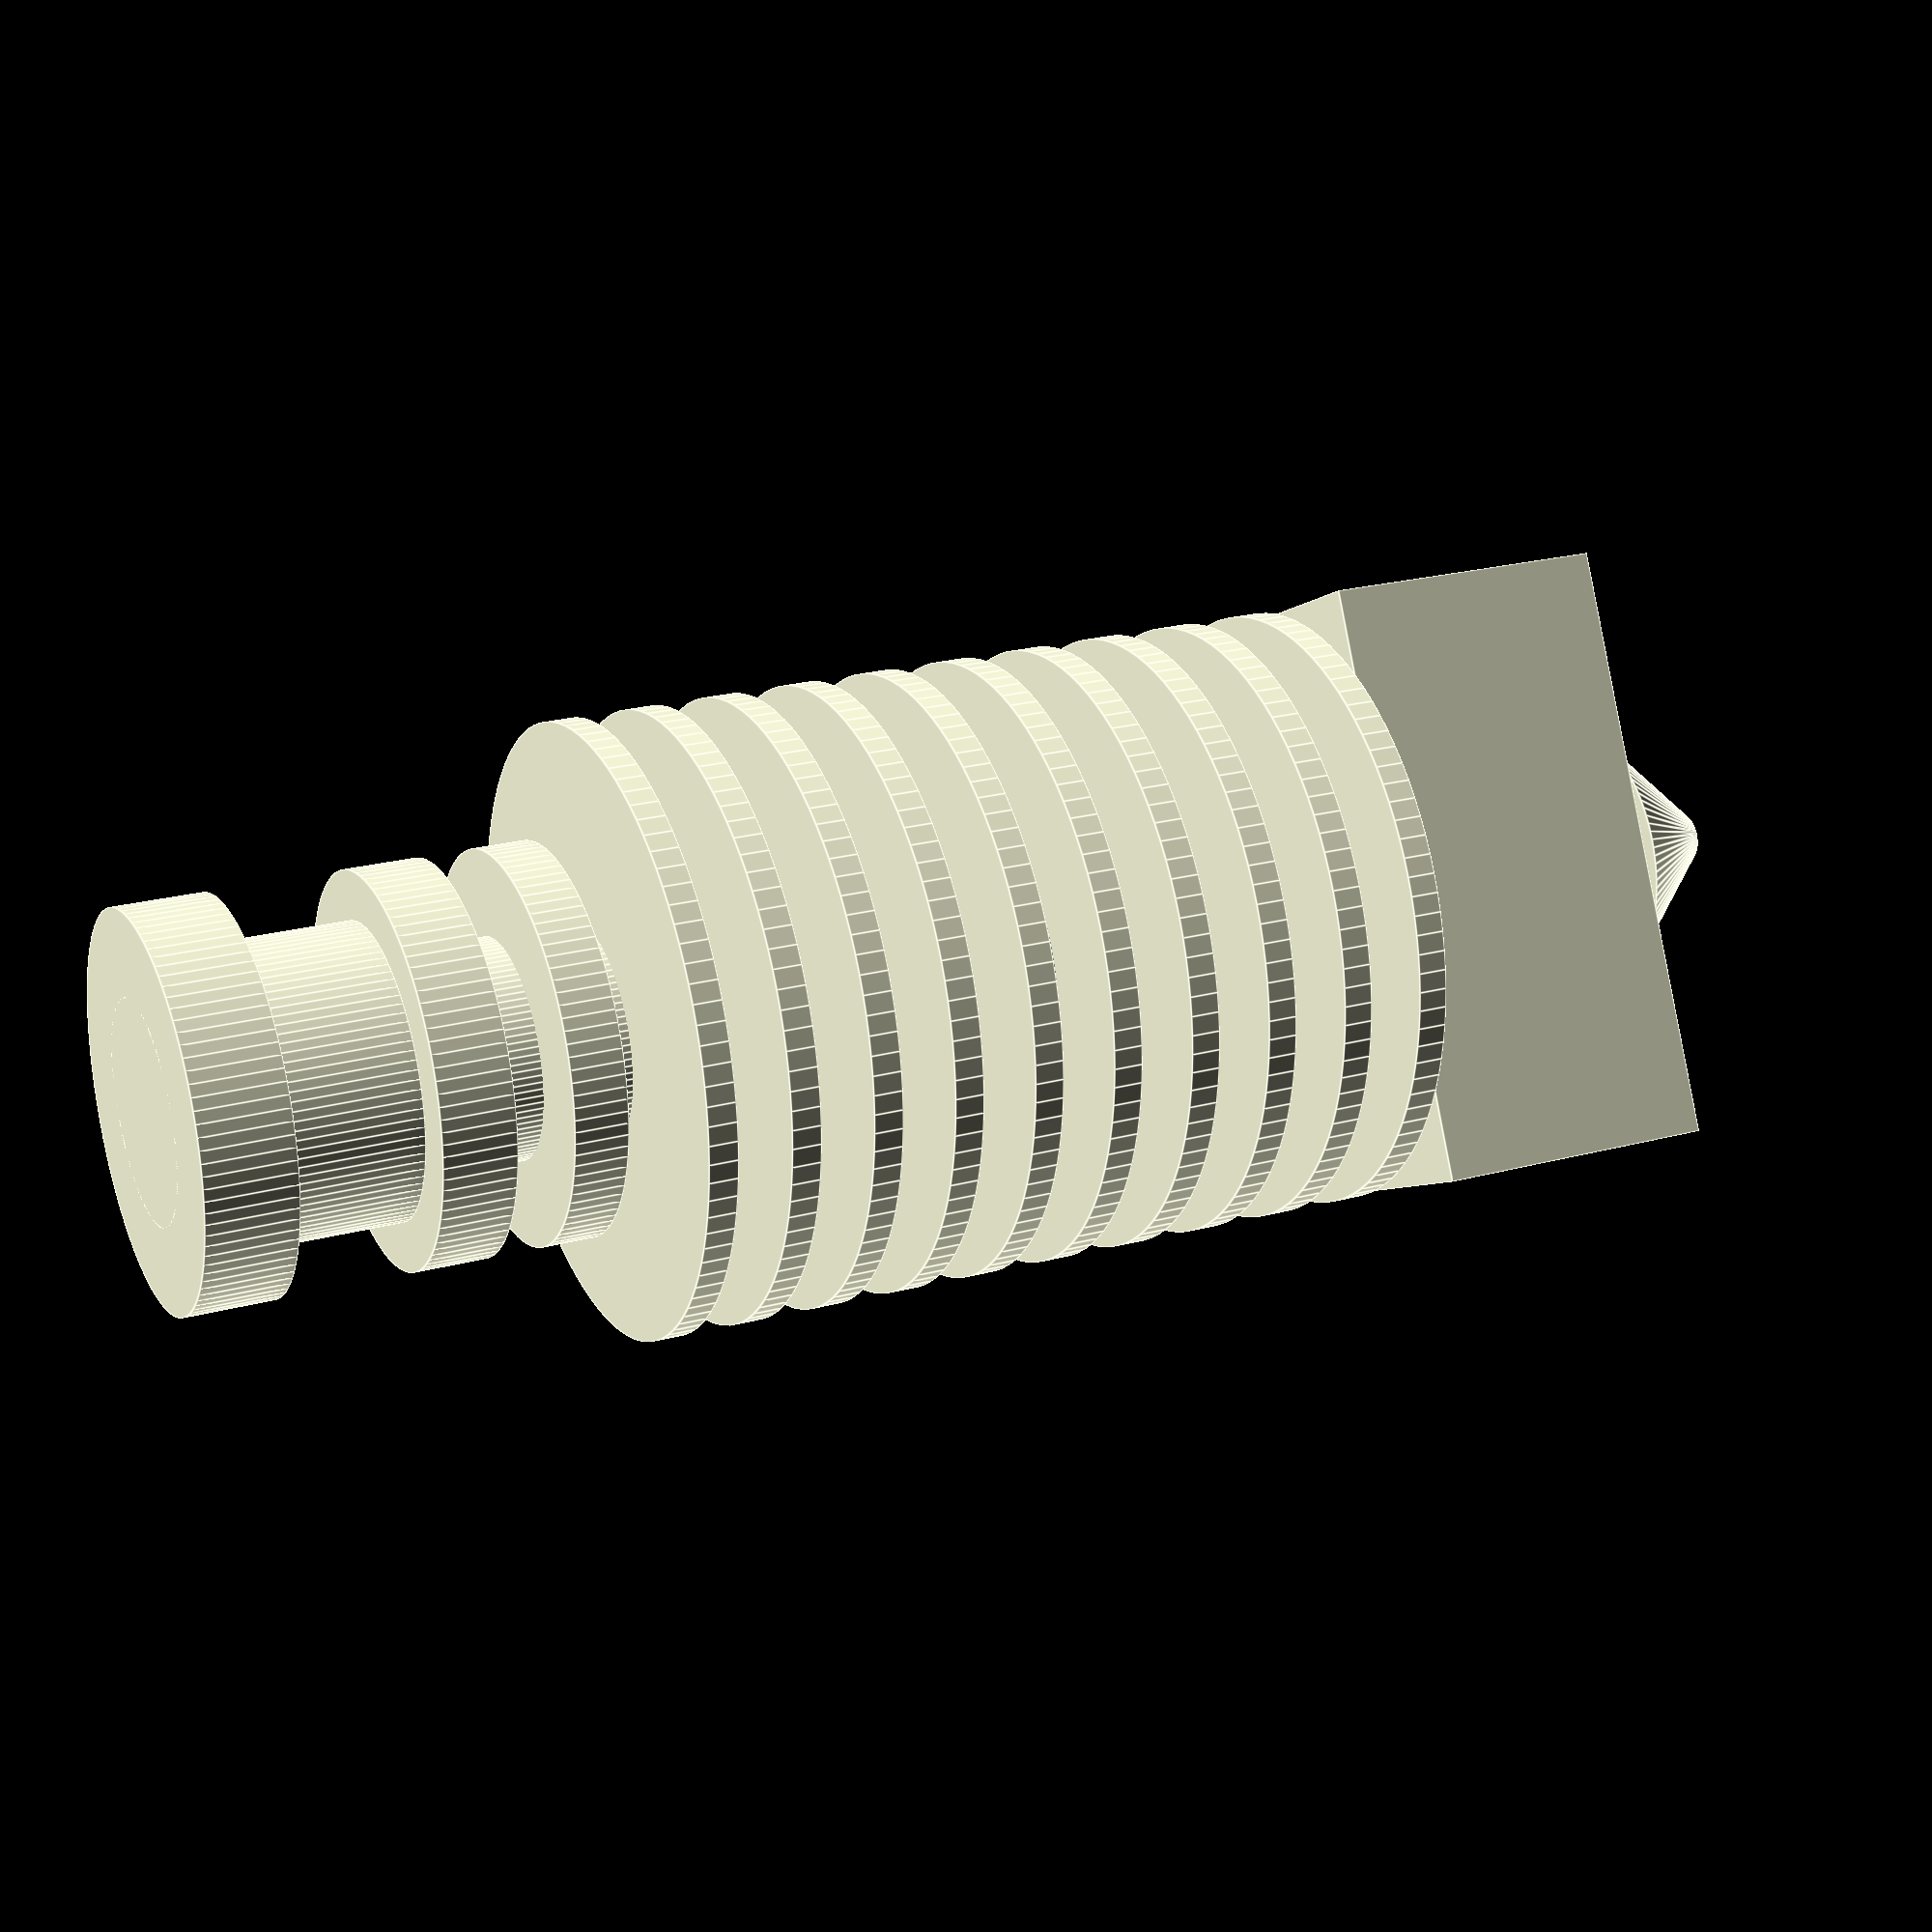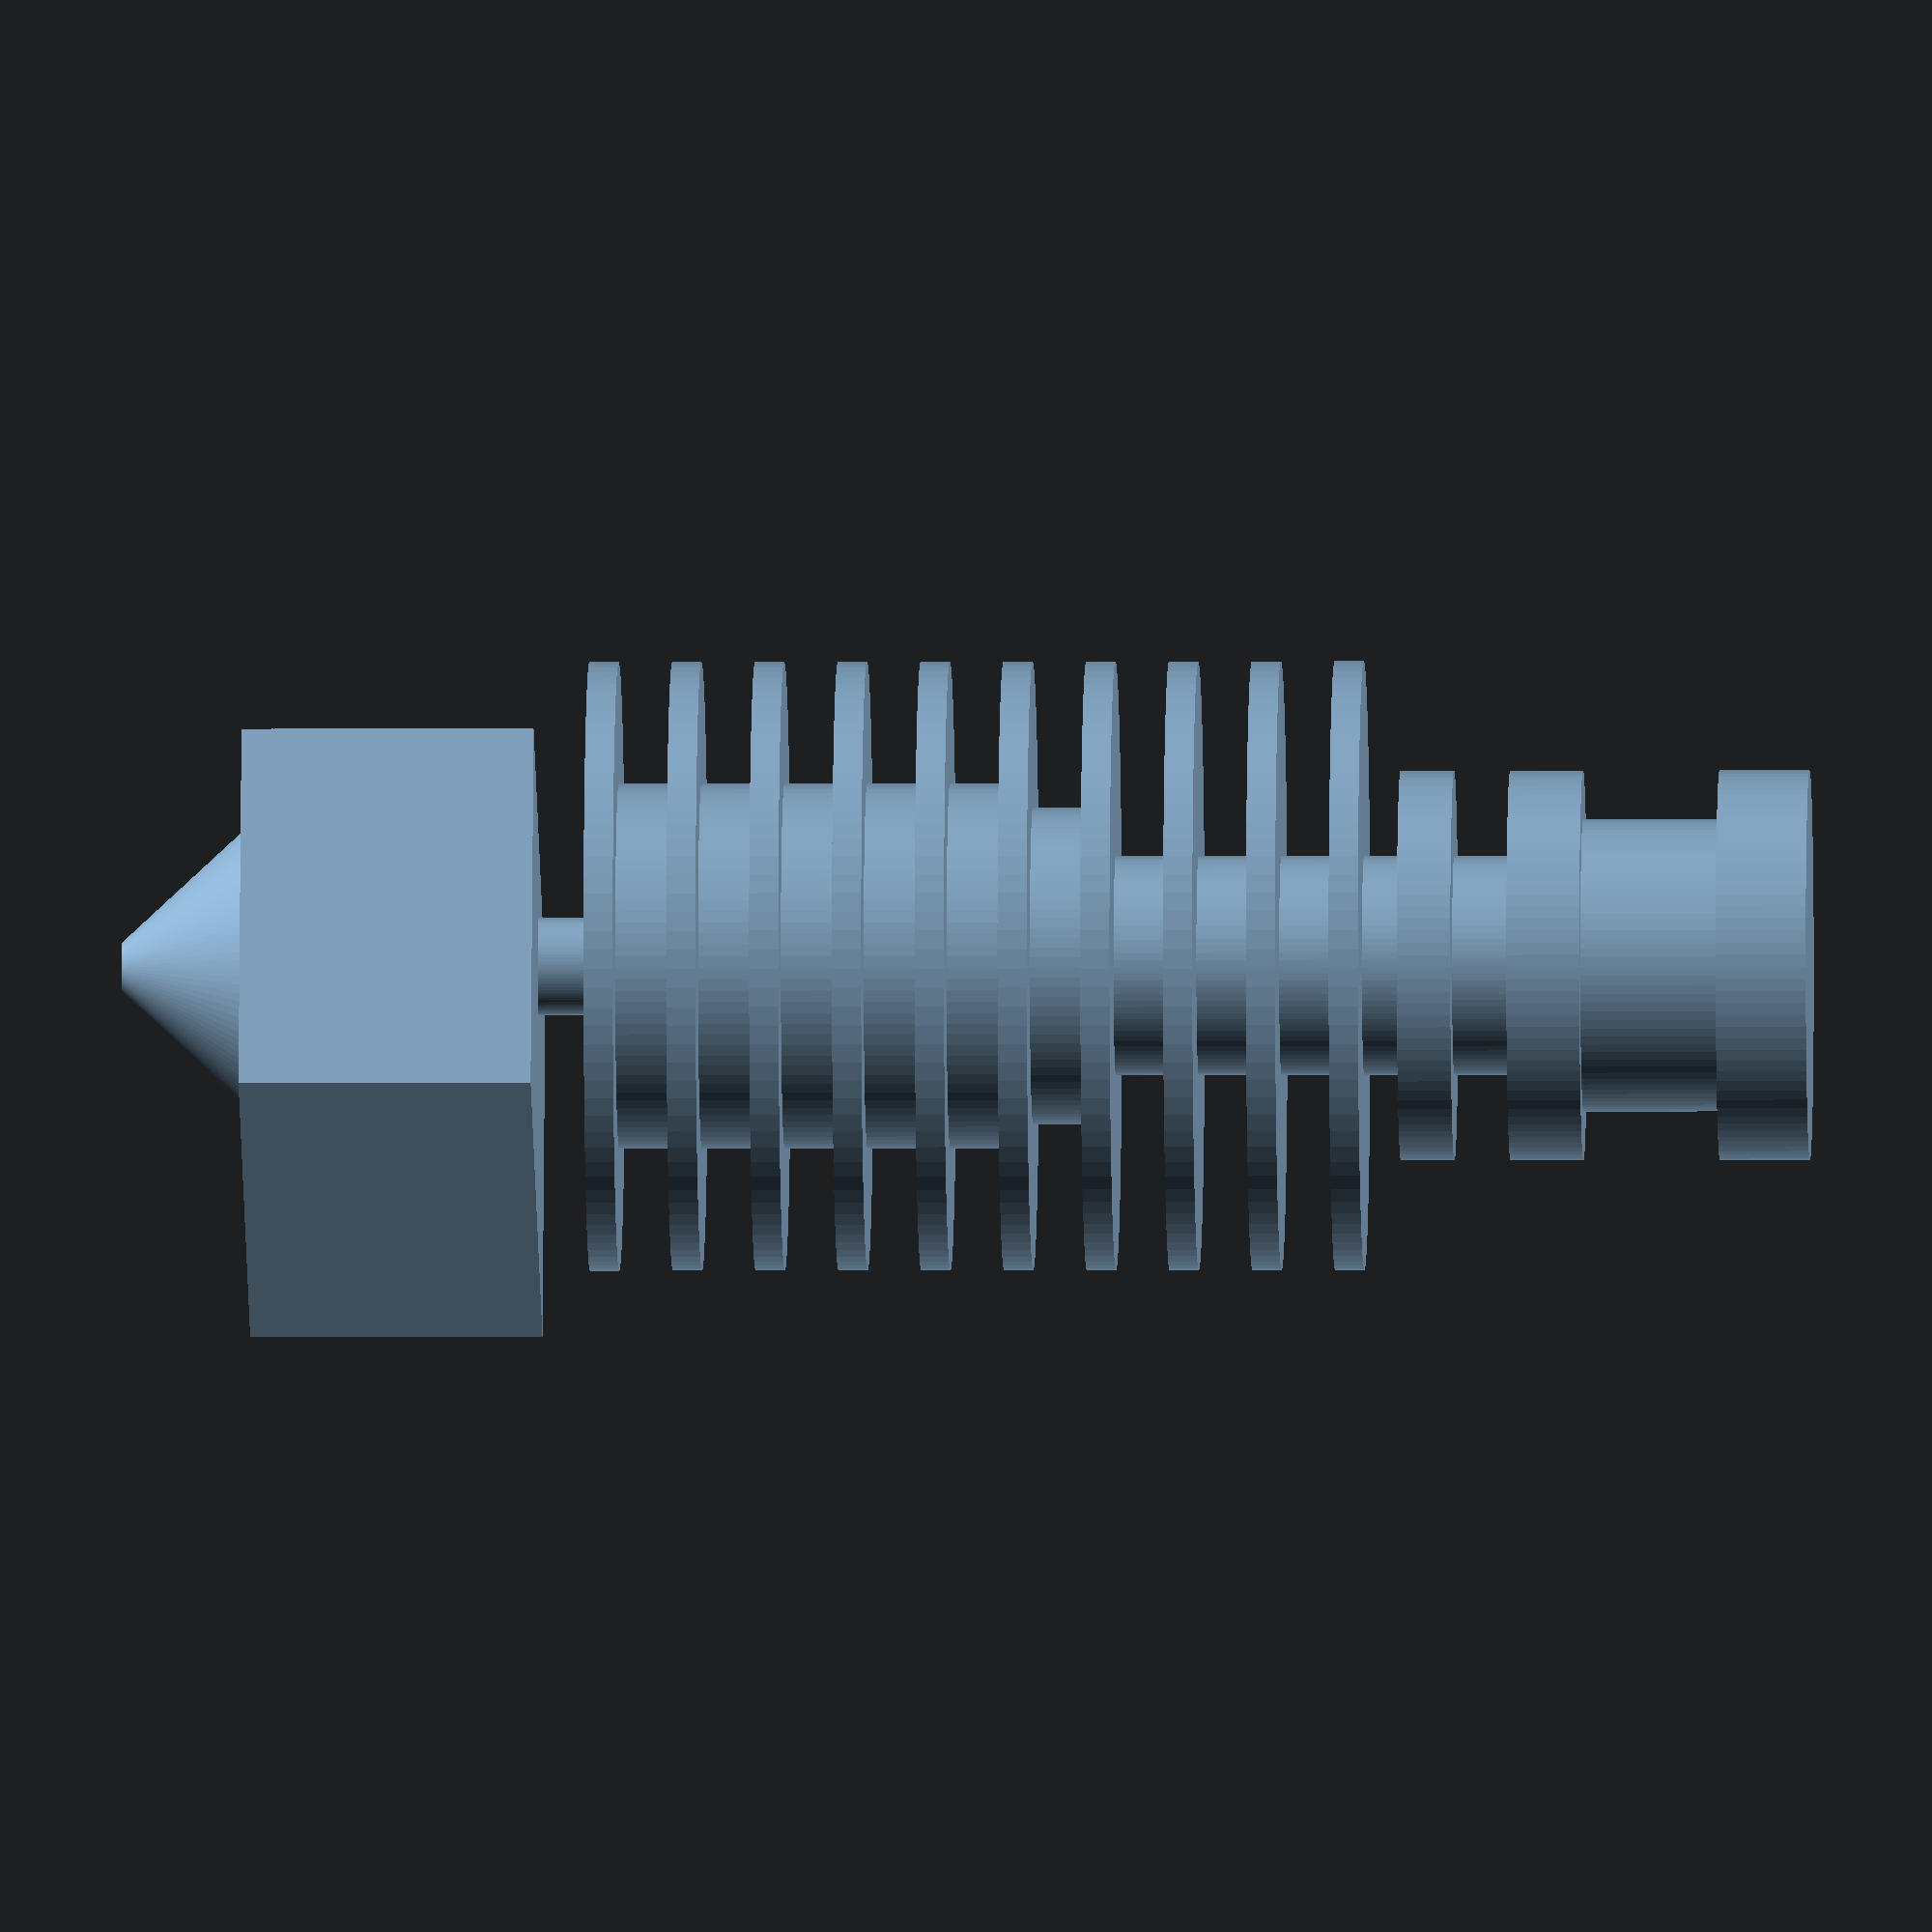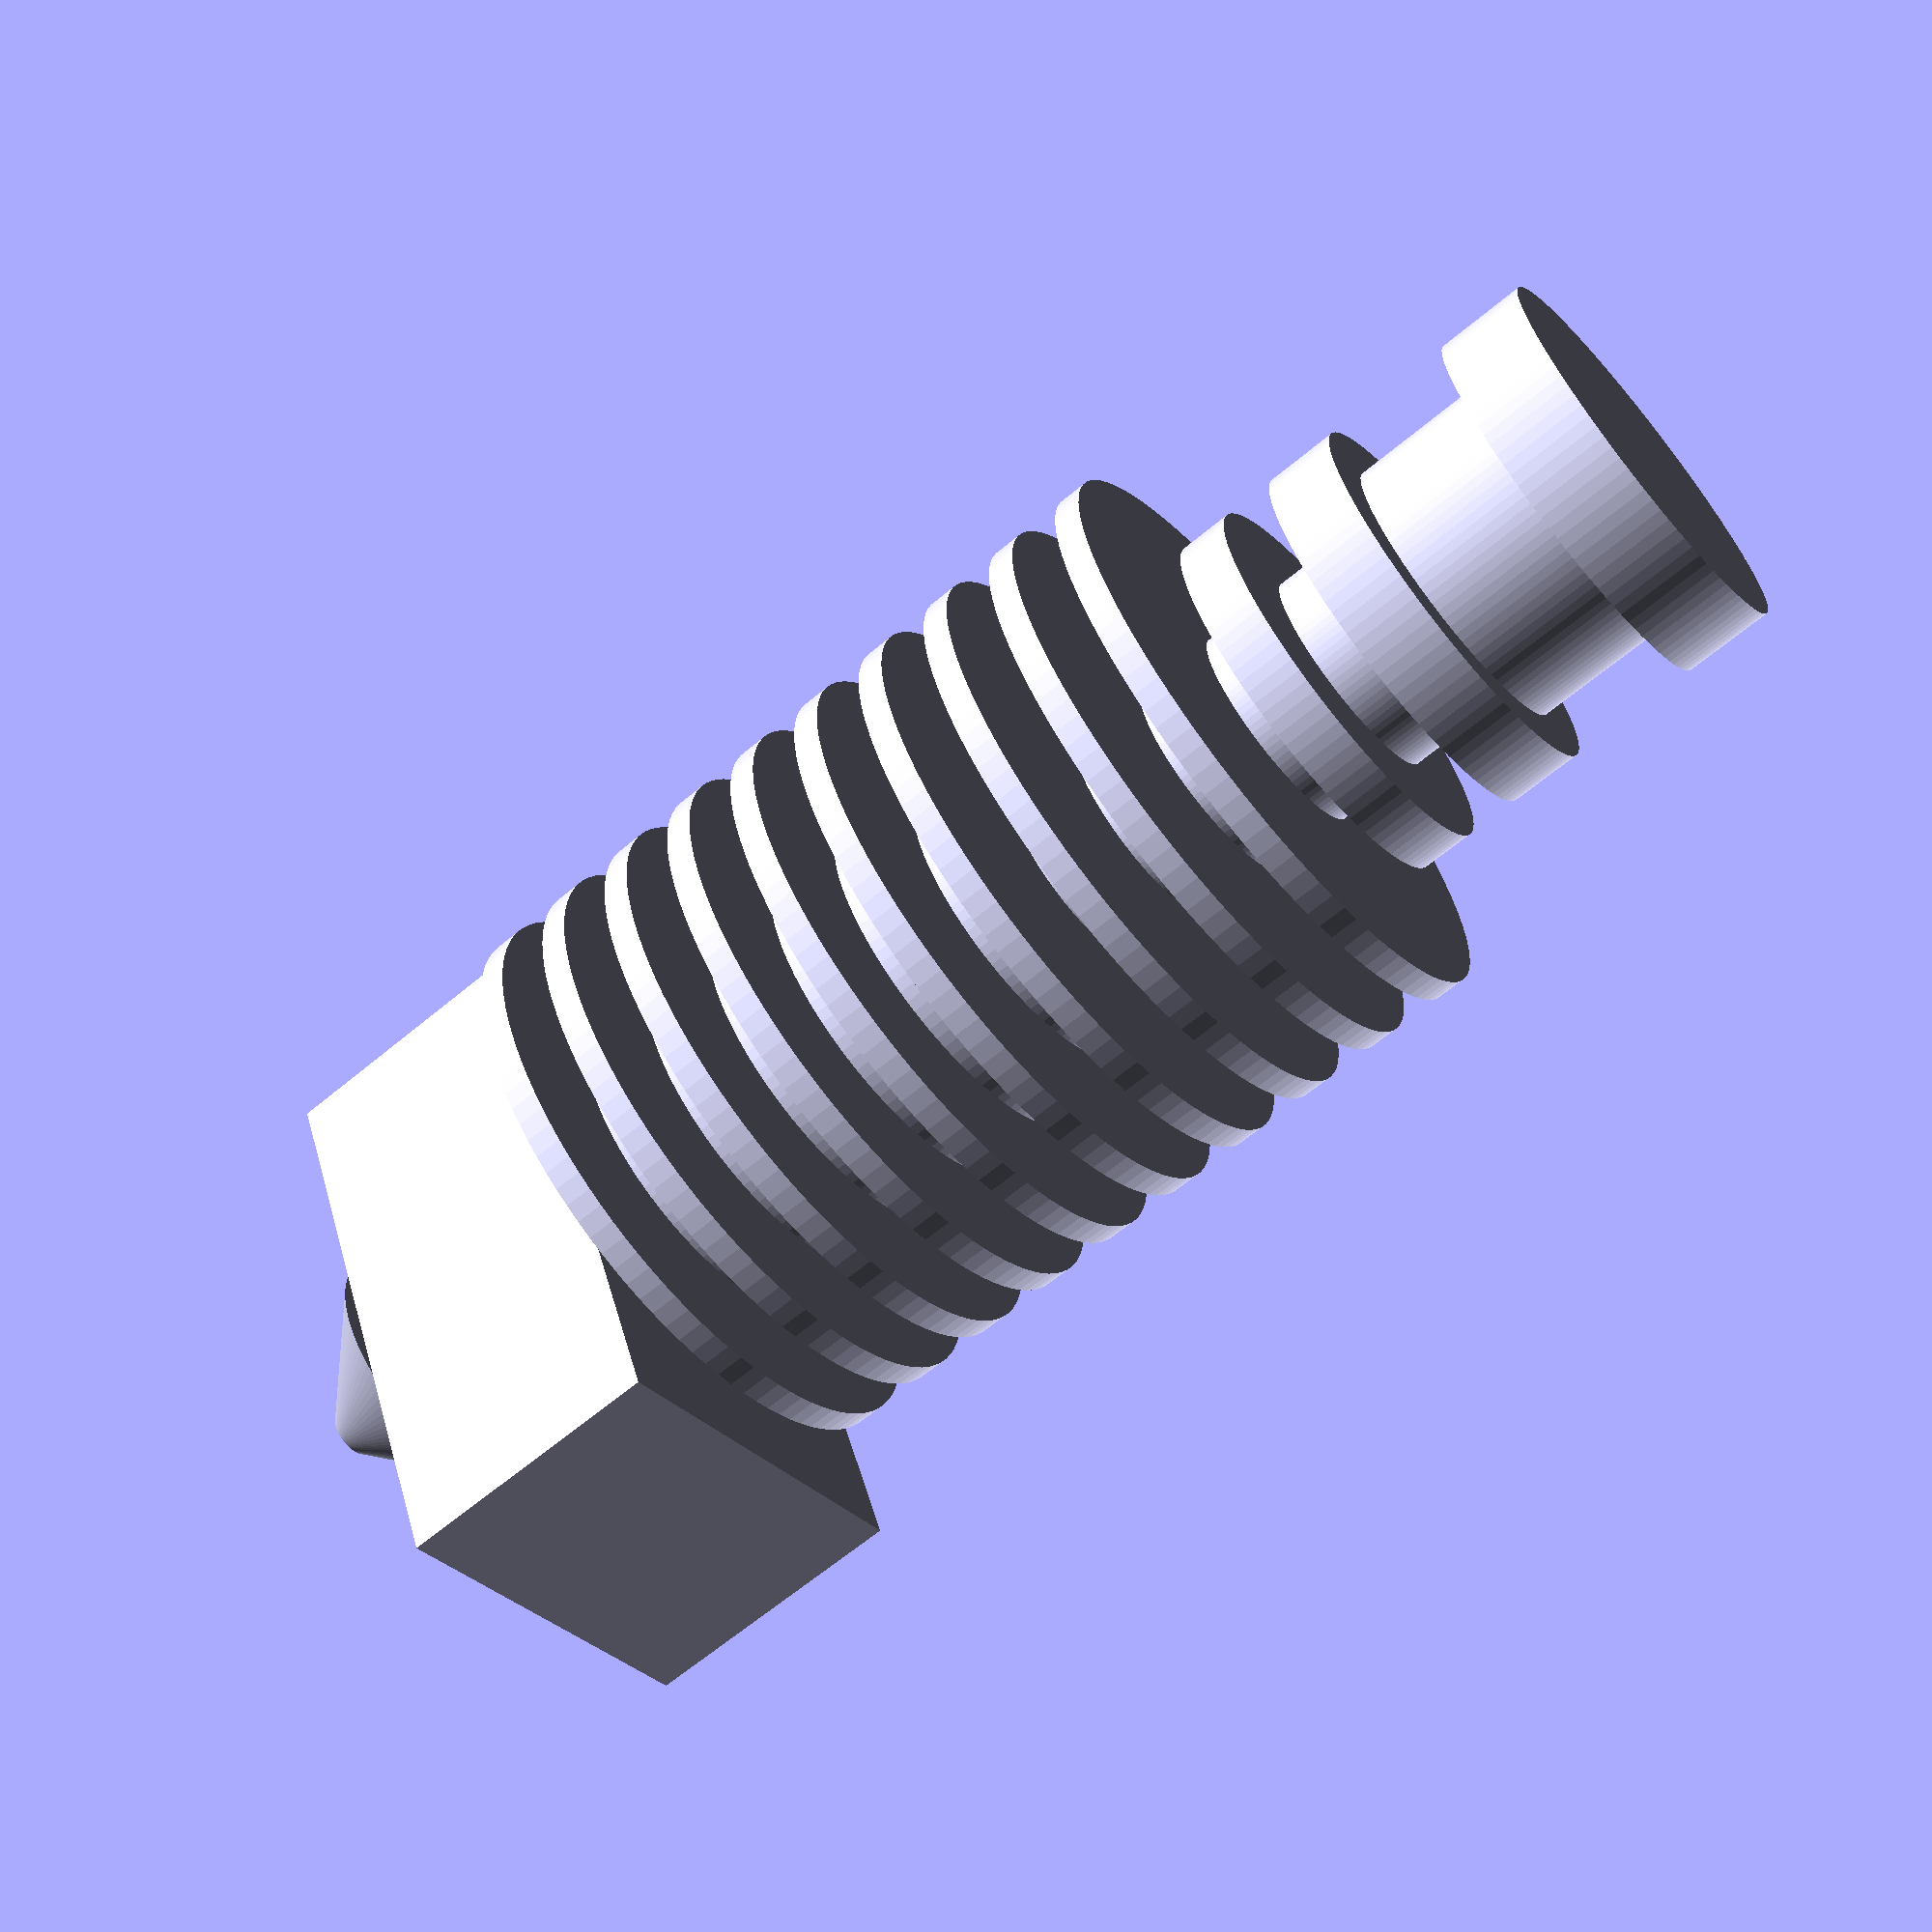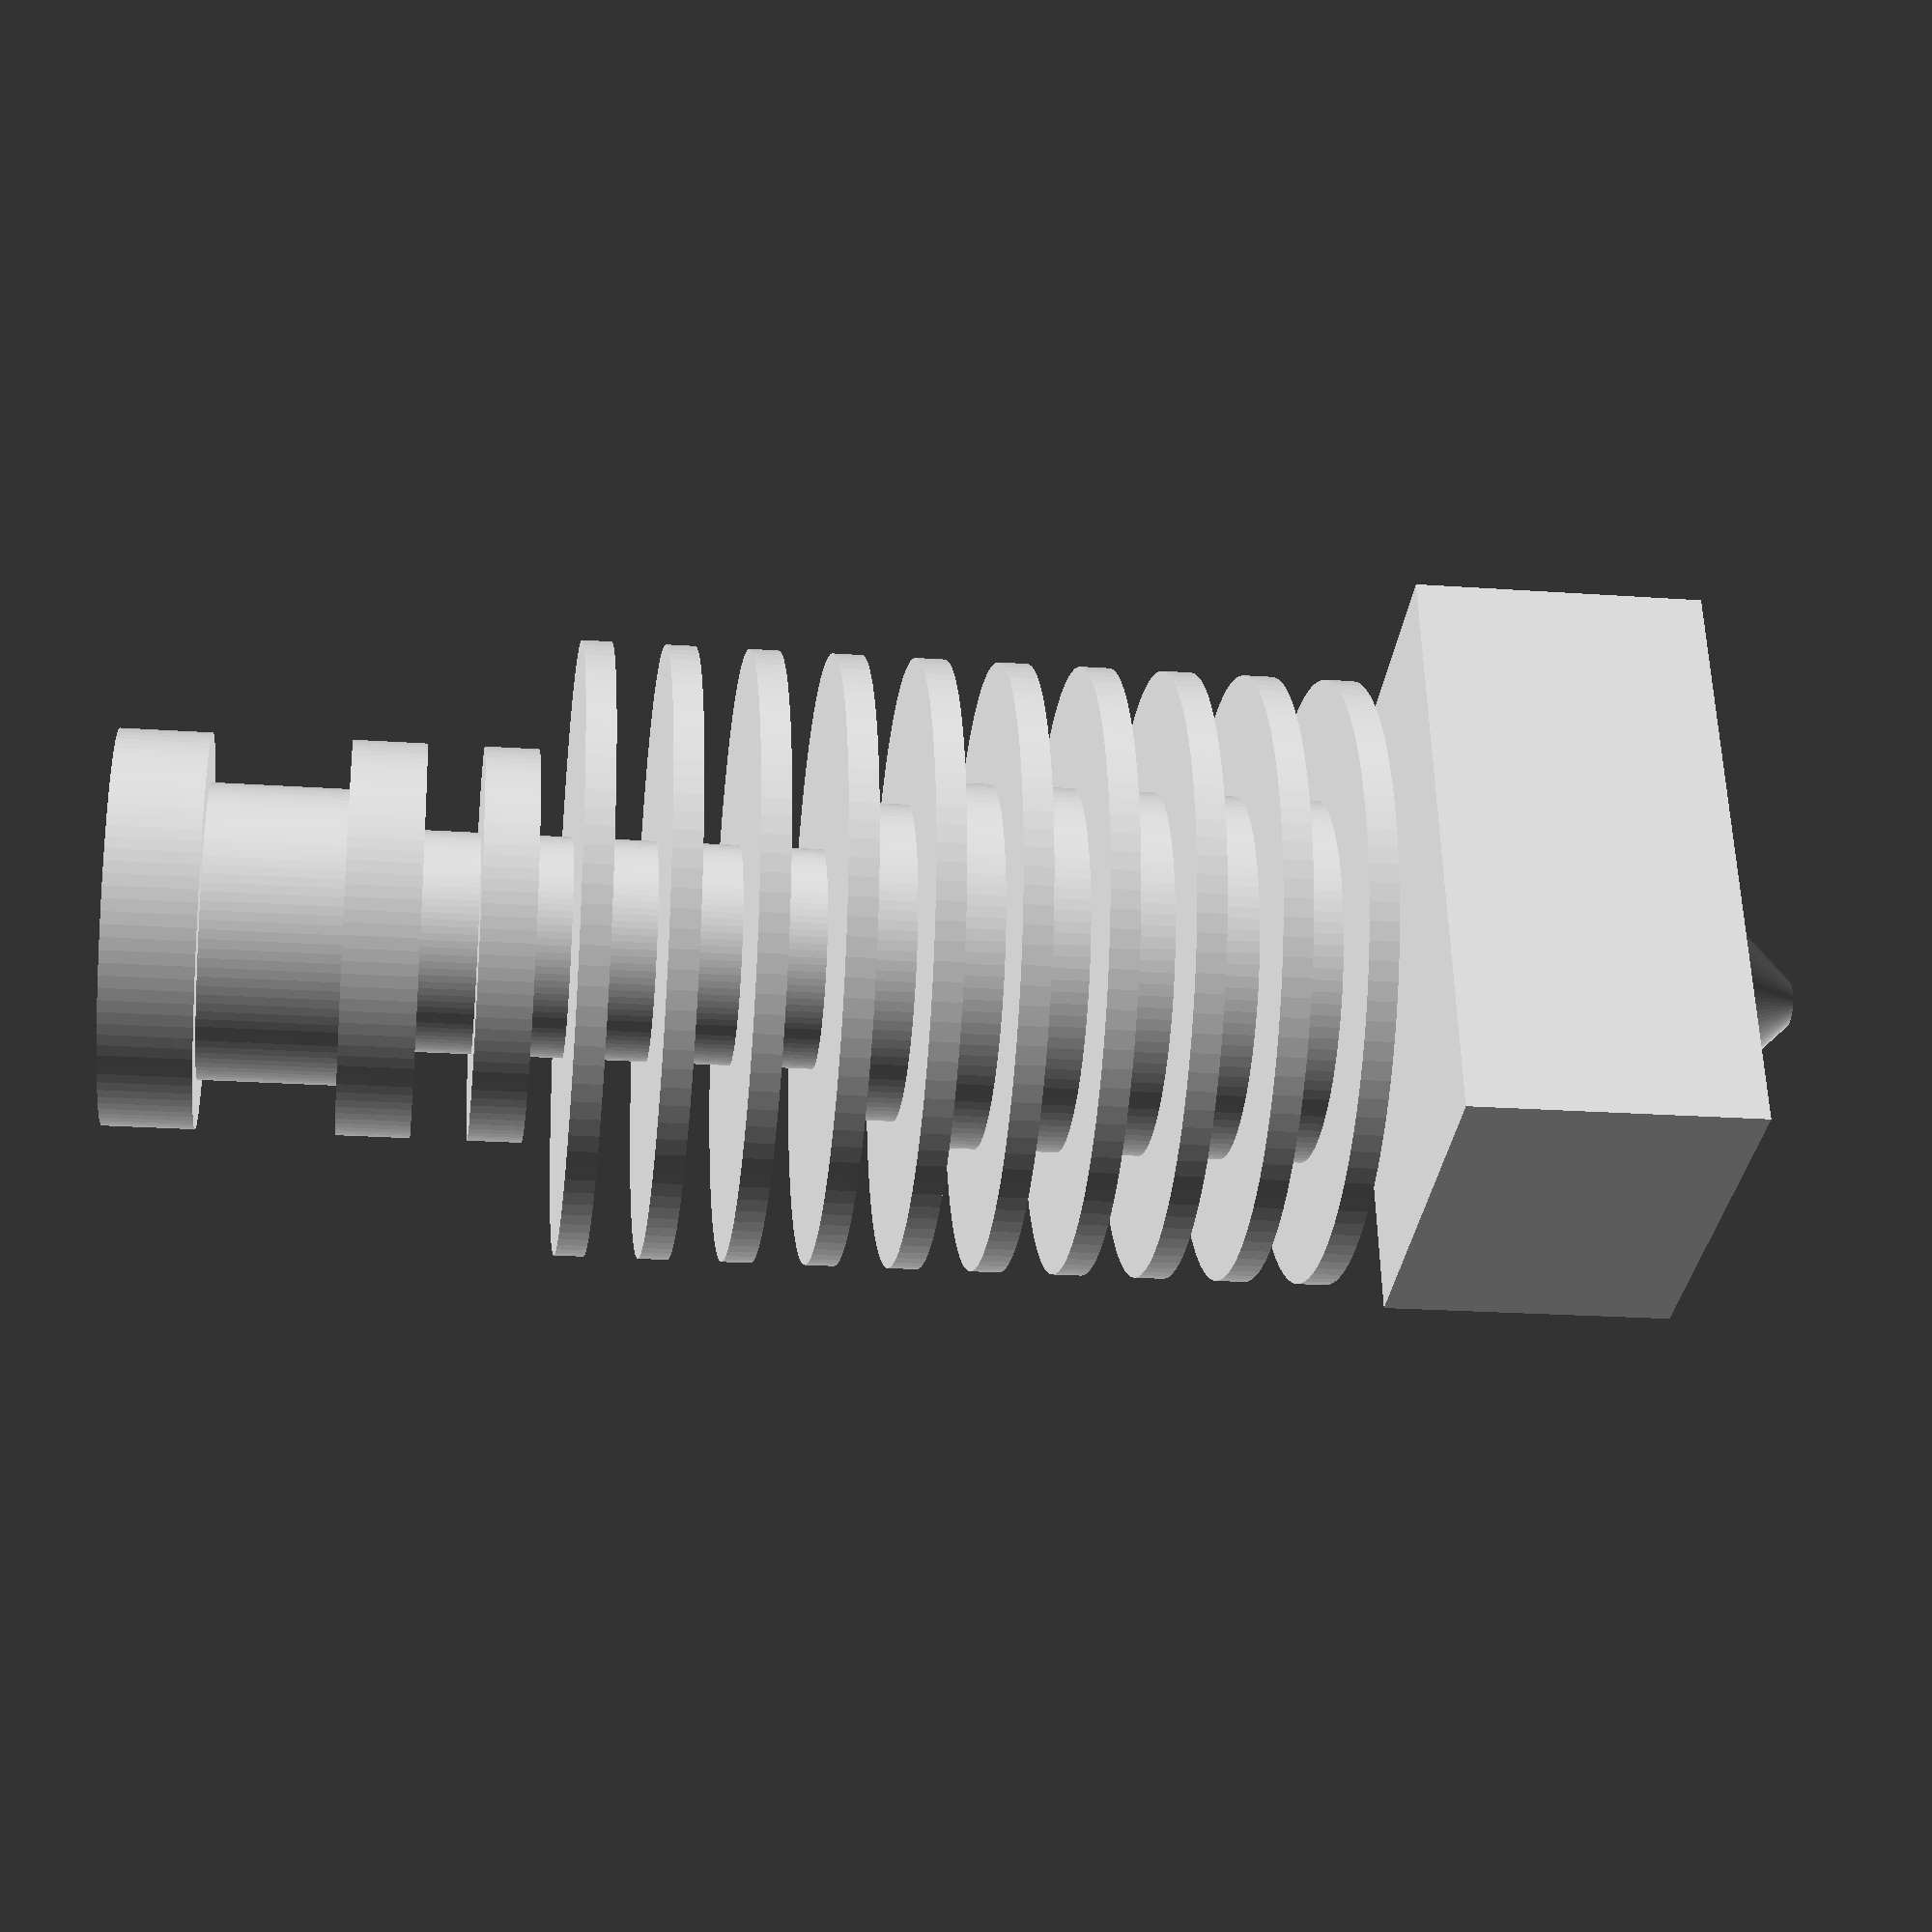
<openscad>

heatsink(0,100);

module heatsink(tol=0.0, res=20)  //with tolerance of 0.3. Meaning, that the disks are 0.3 higher than in reality and the diameter of the disks change by 0.6.
{
{
union()
{
//center-section
cylinder(r=4.5+tol, h=50.1, $fn=res);
translate([0,0,33.1])cylinder(r=7.5+tol, h=17, $fn=res);

translate([0,0,29.7])cylinder(r=6.5+tol, h=17+tol, $fn=res);
for(i=[0:9])
translate([0,0,50.1-3.4*i-(1.2+tol/2)])cylinder(r=12.5+tol, h=1.2+tol, $fn=res);

//head-section
translate([0,0,-tol/2])cylinder(r=8+tol, h=3.7+tol, $fn=res);
translate([0,0,3.7-tol/2])cylinder(r=6+tol, h=5.6+tol, $fn=res);
translate([0,0,9.3-tol/2])cylinder(r=8+tol, h=3+tol, $fn=res);
translate([0,0,14.6-tol/2])cylinder(r=8+tol, h=2.2+tol, $fn=res);

//heatbrake, heatblock, nozzle
//careful the heatblock is the one from ultimaker not the original one from e3d. The original one is a bit smaller.
//The nozzle also isn't exactly like the original one, but you will not need to make a model that fits tightly to the nozzle.
translate([0,0,50.1])cylinder(r=2, h=2.1, $fn=res);
translate([0,3,50.1+2.1+6])cube([25,16,12],center=true);
translate([0,0,52.3+12])cylinder(r1=5.6, r2=1, h=5, $fn=res);
}
}
}
</openscad>
<views>
elev=157.0 azim=296.7 roll=294.6 proj=p view=edges
elev=2.8 azim=158.1 roll=91.2 proj=o view=wireframe
elev=244.4 azim=114.6 roll=49.8 proj=p view=solid
elev=21.0 azim=281.9 roll=262.7 proj=p view=wireframe
</views>
